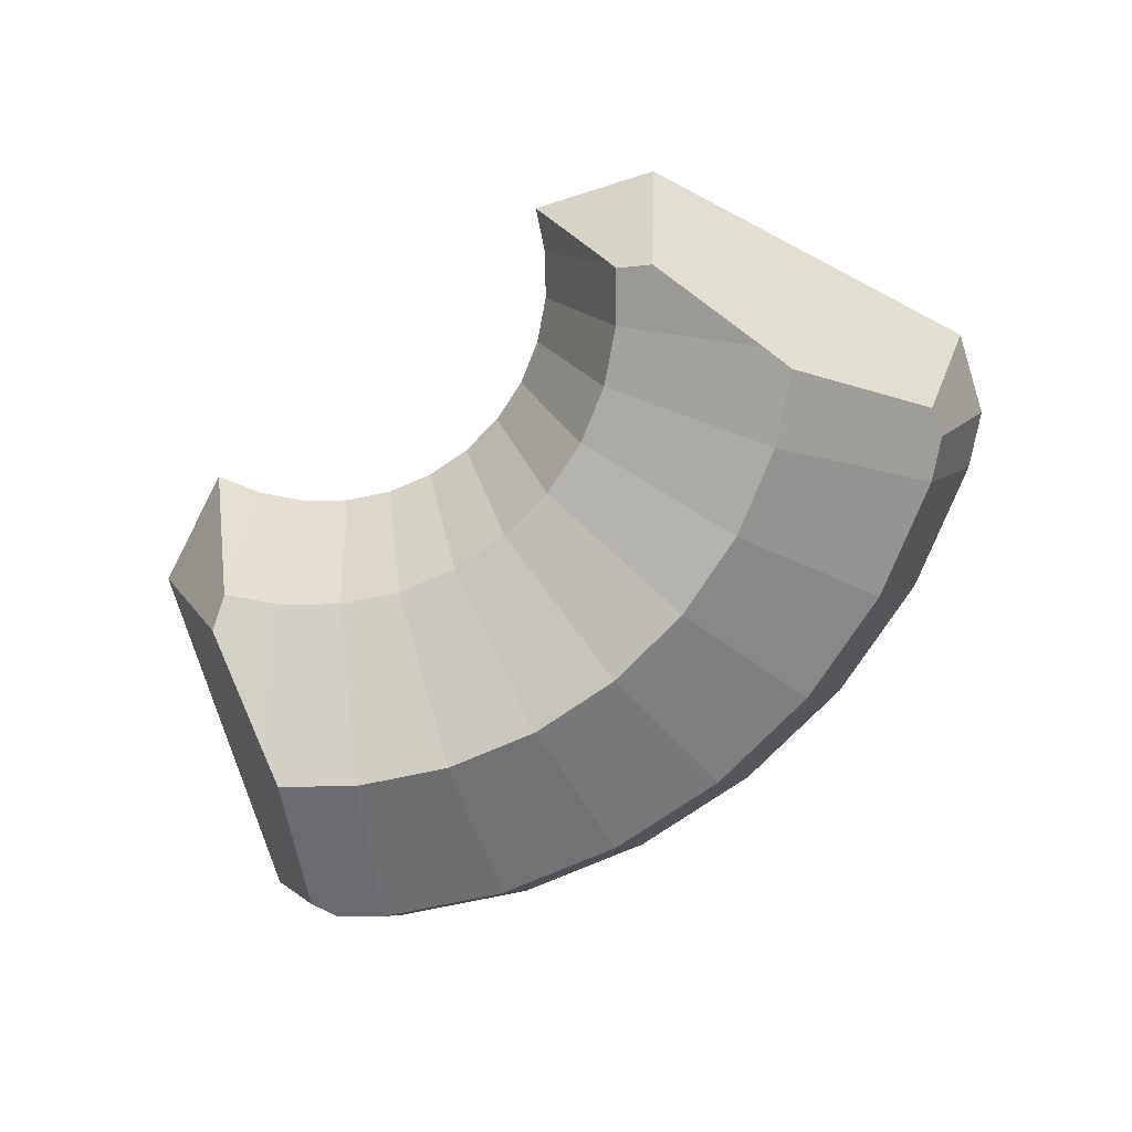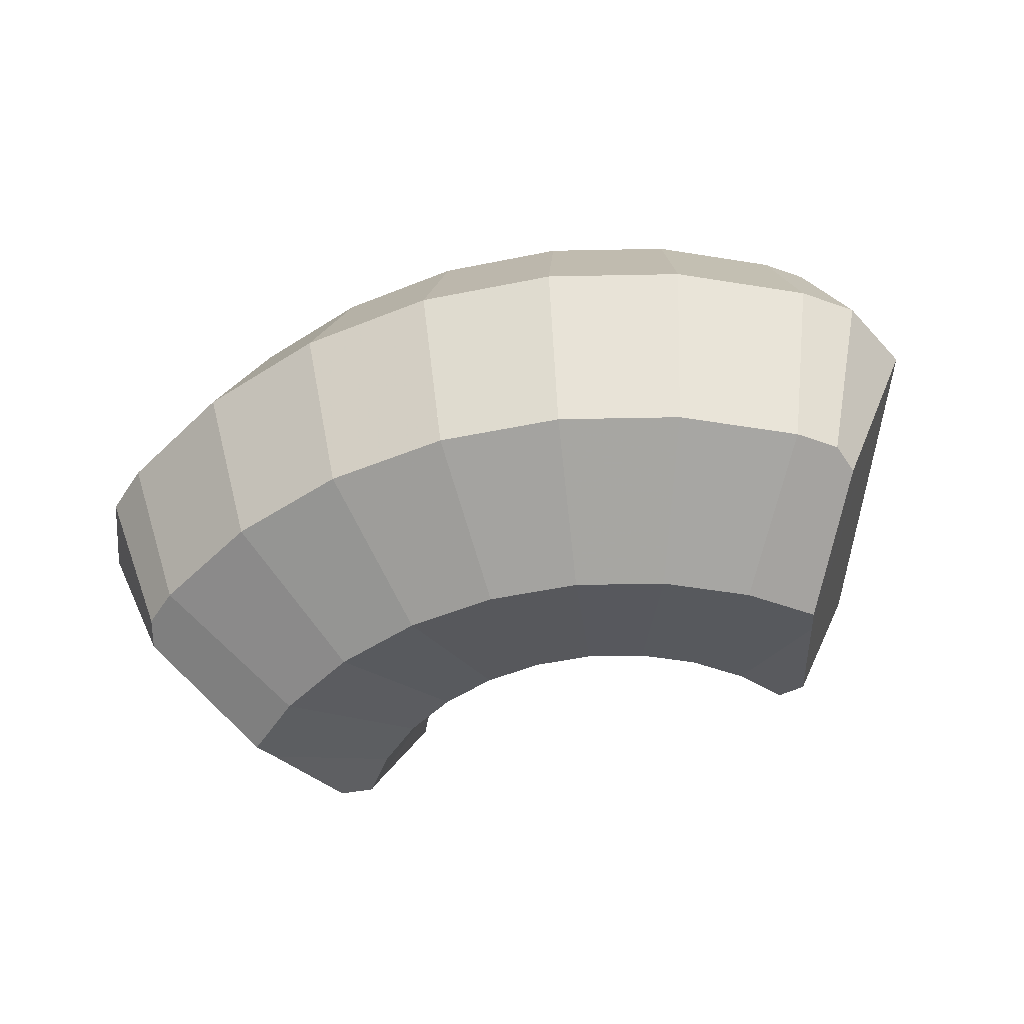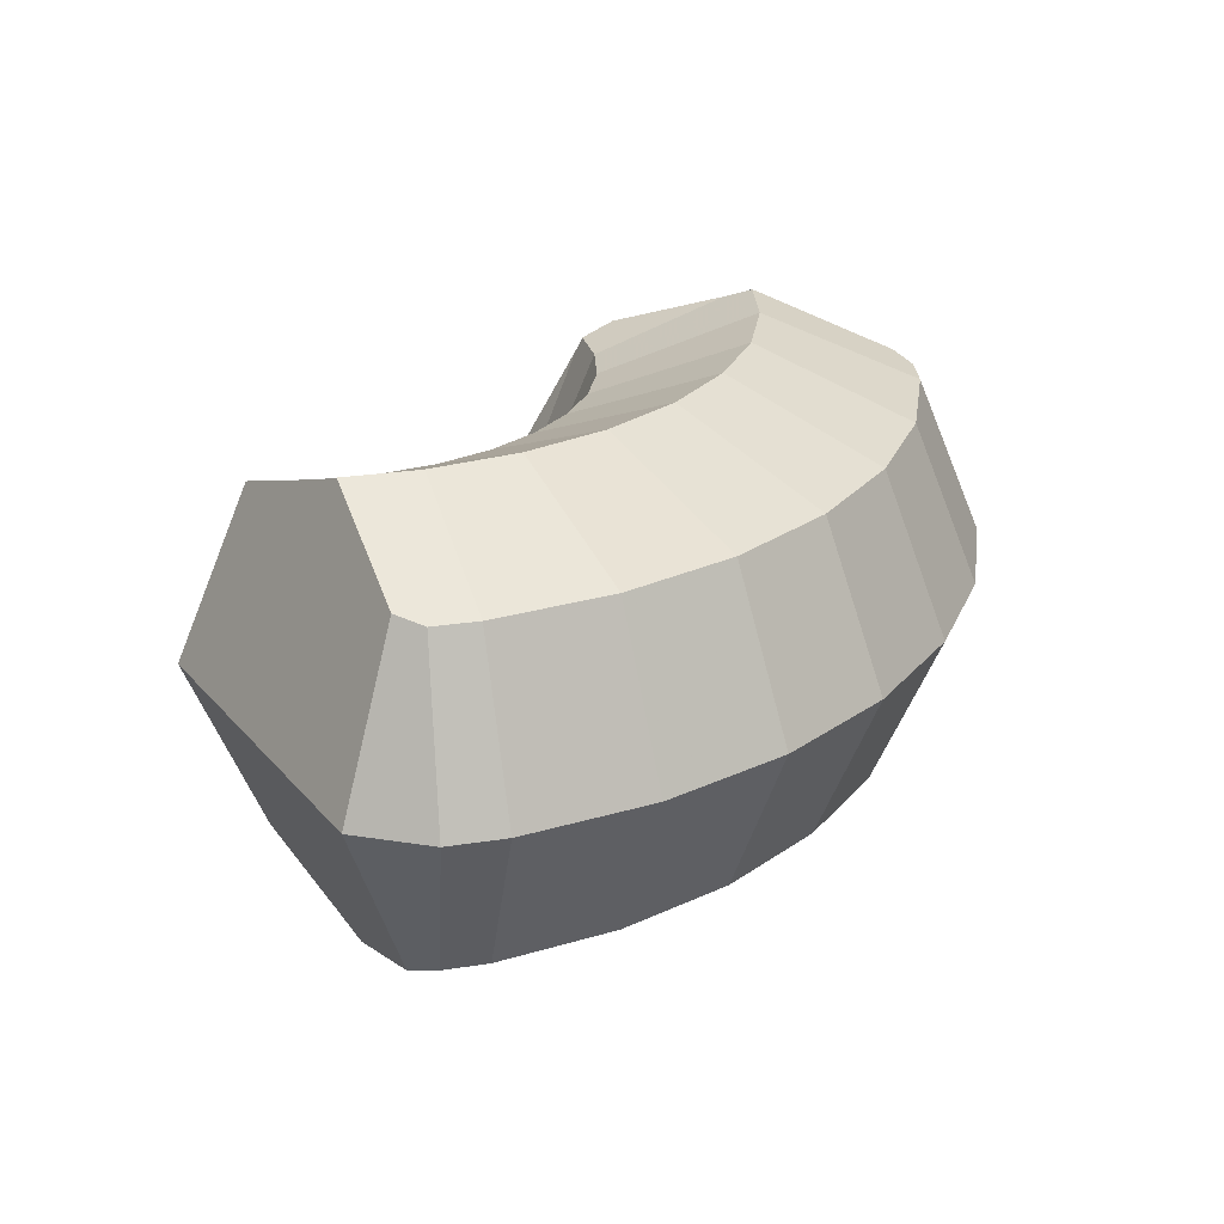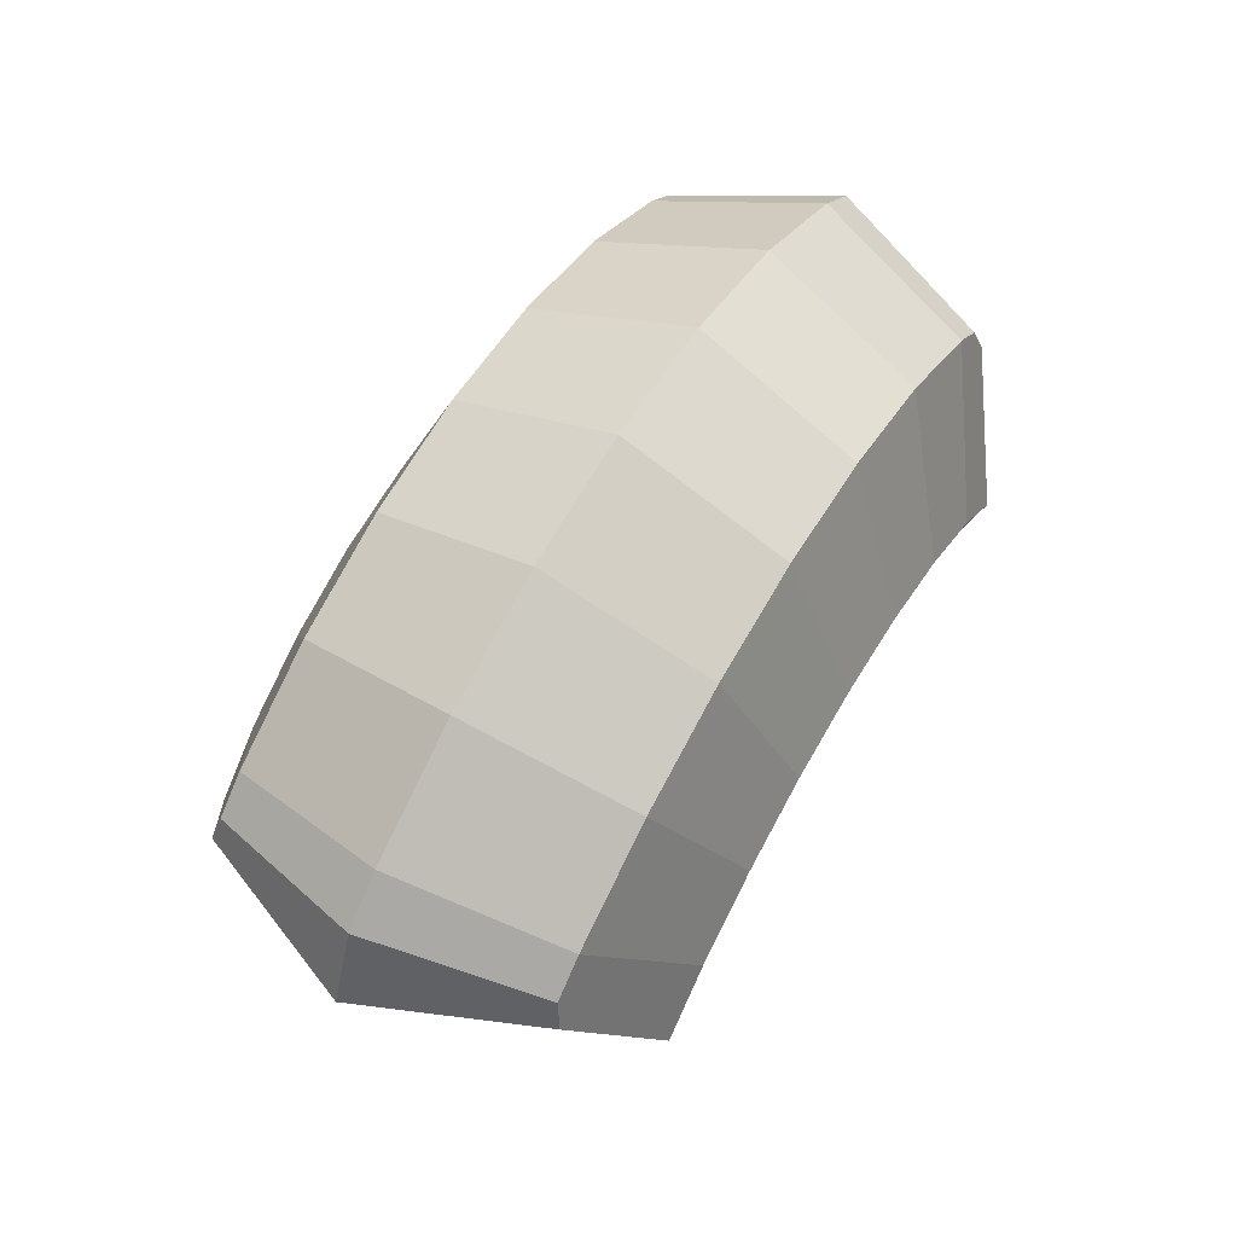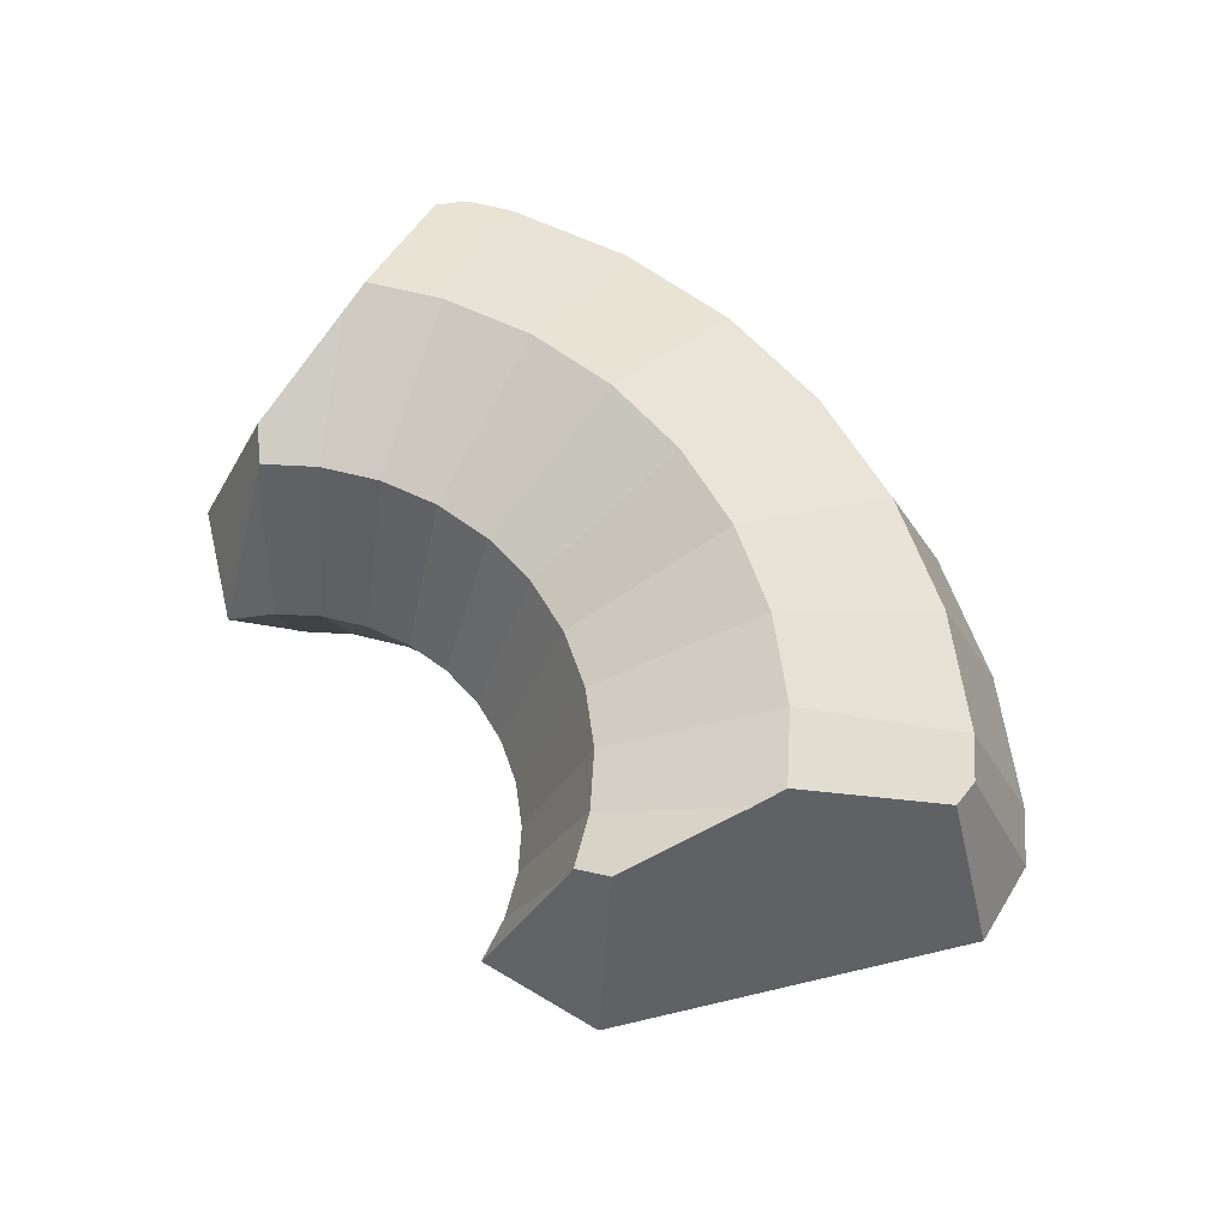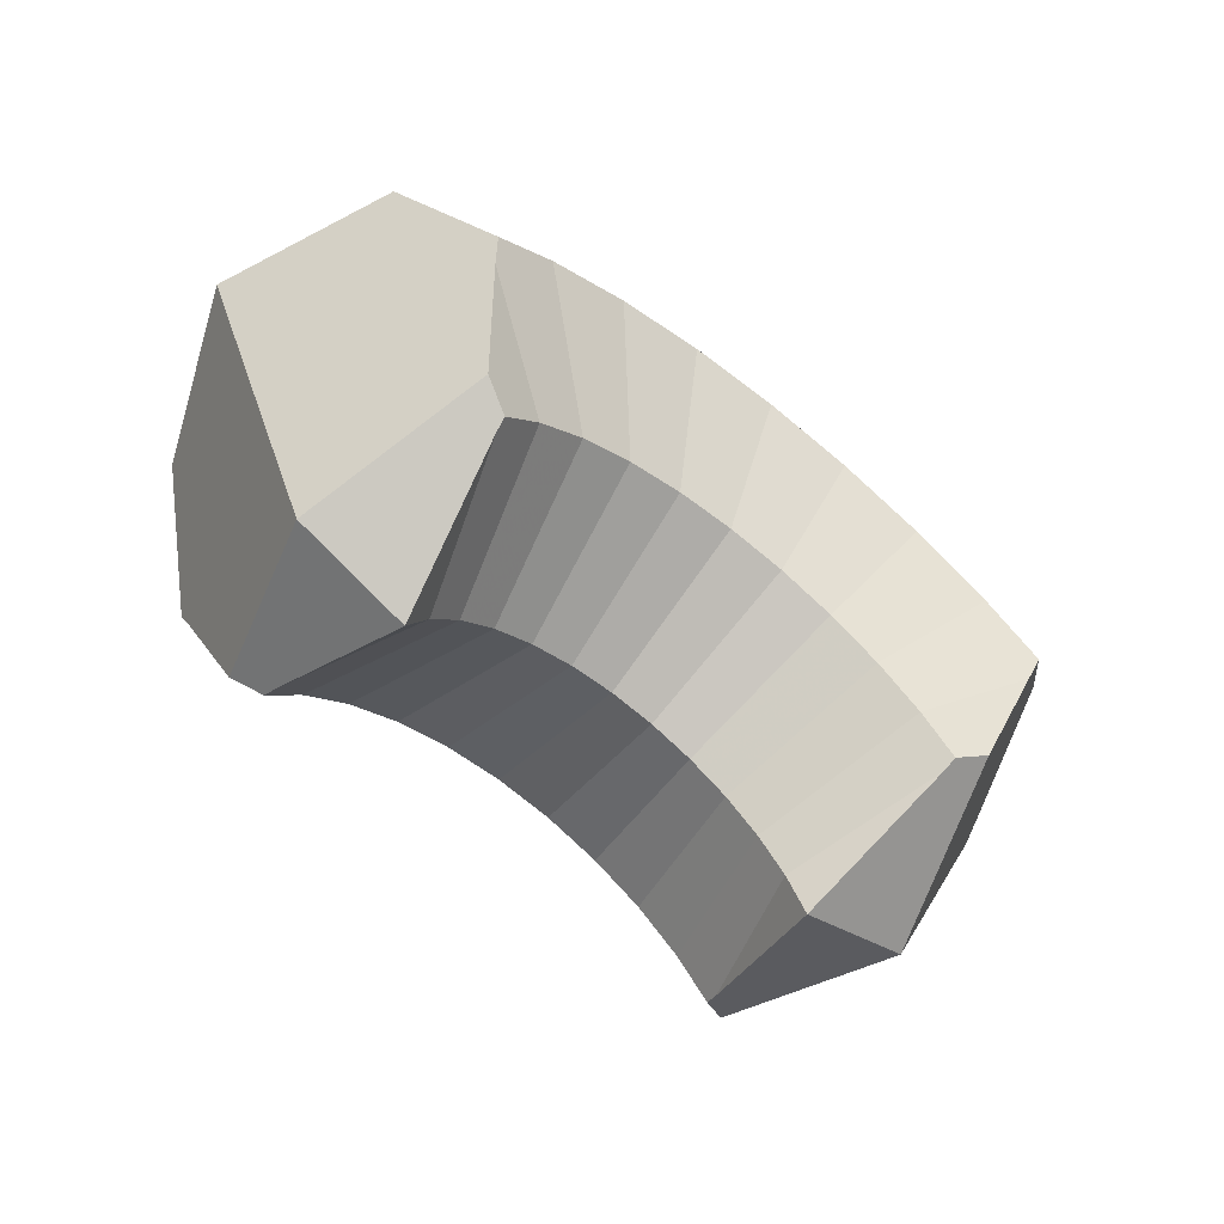
<metadata>
{"format":"obj","ext":"obj","renderer":"f3d","projection":"perspective","resolution":1024,"background":"white","views":[{"elev":-76.0,"azim":39.9,"up":"+Z"},{"elev":-51.5,"azim":-161.9,"up":"+Z"},{"elev":25.7,"azim":126.6,"up":"+Z"},{"elev":60.3,"azim":-60.1,"up":"+Y"},{"elev":61.7,"azim":53.9,"up":"+Z"},{"elev":-63.9,"azim":140.5,"up":"+Y"}]}
</metadata>
<code>
o  vecgcs.0
v 1.361 1.458 -1
v 1.111 1.663 -1
v 0.7654 1.848 -1
v 0.3902 1.962 -1
v 0 2 -1
v 1.341 1.379 -0.9692
v 1.328 1.328 -0.9497
v 1.328 1.328 -0.9497
v 1.274 1.127 -0.8792
v 1.577 1.809 -0.8301
v 1.189 0.8108 -0.7683
v 1.695 2 -0.7375
v 1.091 0.7502 -0.7205
v 1.063 0.7331 -0.7071
v 0.9142 0.9142 -0.7071
v 0.7183 1.075 -0.7071
v 0.4948 1.194 -0.7071
v 0.2522 1.268 -0.7071
v 0 1.293 -0.7071
v 0.5 1.5 -0.7071
v 0.7071 2 -0.7071
v 1.654 2.128 -0.7071
v 1.504 2.251 -0.7071
v 0.5 2.5 -0.7071
v 1.036 2.501 -0.7071
v 0.5281 2.655 -0.7071
v -5.817e-18 2.707 -0.7071
v 1.058 0.7178 -0.6747
v 1.054 0.7043 -0.6463
v 1.006 0.5858 -0.4081
v 1.773 2.246 -0.3028
v 0.9835 0.5301 -0.2962
v 0.9239 0.3827 0
v 0.8315 0.5556 0
v 1.414 0.5858 -0
v 0.7071 0.7071 0
v 0.5556 0.8315 0
v 0.3827 0.9239 0
v 0.1951 0.9808 0
v 4.245e-34 1 0
v 0.7071 1.293 0
v 1 2 -0
v 2 2 -0
v 1.861 2.335 0
v 1.667 2.494 0
v 0.7071 2.707 0
v 1.148 2.772 0
v 0.5853 2.942 0
v 0 3 0
v 1.773 2.246 0.3028
v 1.763 2.237 0.3346
v 1.054 0.7043 0.6463
v 1.063 0.7331 0.7071
v 0.9142 0.9142 0.7071
v 0.7183 1.075 0.7071
v 0.4948 1.194 0.7071
v 0.2522 1.268 0.7071
v -1.139e-17 1.293 0.7071
v 0.5 1.5 0.7071
v 0.7071 2 0.7071
v 1.654 2.128 0.7071
v 1.504 2.251 0.7071
v 0.5 2.5 0.7071
v 1.036 2.501 0.7071
v 0.5281 2.655 0.7071
v 0 2.707 0.7071
v 1.091 0.7502 0.7205
v 1.695 2 0.7375
v 1.189 0.8108 0.7683
v 1.577 1.809 0.8301
v 1.274 1.127 0.8792
v 1.328 1.328 0.9497
v 1.414 1.544 0.9582
v 1.341 1.379 0.9692
v 1.361 1.458 1
v 1.111 1.663 1
v 0.7654 1.848 1
v 0.3902 1.962 1
v 0 2 1
f 67 69 71
f 53 67 71
f 53 71 72
f 54 53 72
f 54 72 74
f 55 54 74
f 55 74 75
f 55 75 76
f 55 76 77
f 56 55 77
f 56 77 78
f 57 56 78
f 57 78 79
f 58 57 79
f 39 57 58
f 40 39 58
f 18 39 40
f 19 18 40
f 4 18 19
f 5 4 19
f 4 5 26
f 3 4 26
f 25 3 26
f 25 26 48
f 47 25 48
f 47 48 64
f 62 47 64
f 62 64 76
f 61 62 76
f 70 61 76
f 68 61 70
f 61 45 62
f 51 45 61
f 50 45 51
f 44 45 50
f 44 31 45
f 31 22 45
f 22 23 45
f 23 25 45
f 22 2 23
f 2 3 23
f 3 2 17
f 3 17 18
f 2 16 17
f 17 16 38
f 17 38 39
f 16 37 38
f 38 37 56
f 16 15 37
f 15 36 37
f 37 36 54
f 36 34 54
f 28 34 36
f 14 28 36
f 28 29 34
f 29 32 34
f 32 33 34
f 34 33 52
f 34 52 53
f 29 30 32
f 15 14 36
f 7 14 15
f 6 7 15
f 7 13 14
f 7 8 13
f 8 9 13
f 9 11 13
f 6 15 16
f 1 6 16
f 2 1 16
f 1 2 10
f 10 2 12
f 12 2 22
f 45 47 62
f 64 48 65
f 64 65 77
f 65 48 66
f 65 66 79
f 48 49 66
f 48 27 49
f 45 25 47
f 26 27 48
f 23 3 25
f 26 5 27
f 4 3 18
f 18 17 39
f 39 38 57
f 78 65 79
f 38 56 57
f 77 65 78
f 37 55 56
f 76 64 77
f 75 70 76
f 73 70 75
f 37 54 55
f 34 53 54
f 27 24 49
f 24 46 49
f 49 46 66
f 46 63 66
f 66 63 79
f 63 60 79
f 60 59 79
f 59 58 79
f 40 58 59
f 41 40 59
f 19 40 41
f 20 19 41
f 20 41 42
f 21 20 42
f 21 42 46
f 5 20 21
f 5 21 24
f 42 41 60
f 5 19 20
f 41 59 60
f 42 60 63
f 46 42 63
f 24 21 46
f 5 24 27
f 43 44 50
f 43 50 51
f 43 51 61
f 43 61 68
f 35 43 68
f 35 68 70
f 35 70 73
f 35 73 75
f 74 35 75
f 72 35 74
f 71 35 72
f 69 35 71
f 33 35 69
f 67 33 69
f 52 33 67
f 53 52 67
f 33 32 35
f 32 30 35
f 30 11 35
f 11 8 35
f 9 8 11
f 29 11 30
f 28 11 29
f 14 11 28
f 13 11 14
f 35 8 43
f 8 7 43
f 7 1 43
f 1 10 43
f 10 12 43
f 6 1 7
f 43 12 44
f 12 31 44
f 12 22 31
o  vecgcs.1
v -1.361 1.458 -1
v -1.111 1.663 -1
v -0.7654 1.848 -1
v -0.3902 1.962 -1
v 0 2 -1
v -1.328 1.328 -0.9497
v -1.328 1.328 -0.9497
v -1.274 1.127 -0.8792
v -1.577 1.809 -0.8301
v -1.189 0.8108 -0.7683
v -1.695 2 -0.7375
v -1.091 0.7502 -0.7205
v -1.063 0.7331 -0.7071
v -0.9142 0.9142 -0.7071
v -0.7183 1.075 -0.7071
v -0.4948 1.194 -0.7071
v -0.2522 1.268 -0.7071
v 0 1.293 -0.7071
v -0.5 1.5 -0.7071
v -0.7071 2 -0.7071
v -1.654 2.128 -0.7071
v -1.504 2.251 -0.7071
v -0.5 2.5 -0.7071
v -1.036 2.501 -0.7071
v -0.5281 2.655 -0.7071
v 1.159e-17 2.707 -0.7071
v -1.054 0.7043 -0.6463
v -1.763 2.237 -0.3346
v -1.773 2.246 -0.3028
v -0.9239 0.3827 0
v -0.8315 0.5556 0
v -1.414 0.5858 0
v -0.7071 0.7071 0
v -0.5556 0.8315 0
v -0.3827 0.9239 0
v -0.1951 0.9808 0
v 0 1 0
v -0.7071 1.293 -0
v -2 2 0
v -1 2 -0
v -1.861 2.335 0
v -1.667 2.494 0
v -0.7071 2.707 -3.291e-17
v -1.148 2.772 0
v -0.5853 2.942 0
v 0 3 -0
v -1.006 0.5858 0.4081
v -1.73 2.203 0.4481
v -1.054 0.7043 0.6463
v -1.058 0.7178 0.6747
v -1.063 0.7331 0.7071
v -0.9142 0.9142 0.7071
v -0.7183 1.075 0.7071
v -0.4948 1.194 0.7071
v -0.2522 1.268 0.7071
v 0 1.293 0.7071
v -0.5 1.5 0.7071
v -0.7071 2 0.7071
v -1.654 2.128 0.7071
v -1.504 2.251 0.7071
v -0.5 2.5 0.7071
v -1.036 2.501 0.7071
v -0.5281 2.655 0.7071
v 0 2.707 0.7071
v -1.091 0.7502 0.7205
v -1.695 2 0.7375
v -1.189 0.8108 0.7683
v -1.577 1.809 0.8301
v -1.274 1.127 0.8792
v -1.328 1.328 0.9497
v -1.328 1.328 0.9497
v -1.361 1.458 1
v -1.111 1.663 1
v -0.7654 1.848 1
v -0.3902 1.962 1
v 0 2 1
f 108 120 121
f 100 108 121
f 101 100 121
f 101 121 123
f 103 101 123
f 103 123 124
f 104 103 124
f 105 104 124
f 105 124 125
f 125 124 143
f 124 142 143
f 143 142 155
f 142 154 155
f 154 135 155
f 134 135 154
f 133 134 154
f 153 133 154
f 152 133 153
f 139 152 153
f 141 139 153
f 142 141 153
f 123 139 141
f 139 138 152
f 138 147 152
f 147 151 152
f 151 131 152
f 131 132 152
f 131 113 132
f 113 114 132
f 132 114 133
f 113 94 114
f 94 95 114
f 95 96 114
f 114 96 115
f 114 115 134
f 115 116 134
f 115 97 116
f 96 97 115
f 96 83 97
f 83 84 97
f 84 83 104
f 83 82 104
f 82 83 95
f 81 82 95
f 82 81 103
f 95 83 96
f 94 81 95
f 93 81 94
f 93 94 112
f 110 93 112
f 110 112 129
f 128 110 129
f 109 110 128
f 126 109 128
f 109 106 110
f 106 92 110
f 129 112 130
f 130 112 131
f 130 131 149
f 148 130 149
f 144 130 148
f 146 144 148
f 149 131 150
f 92 93 110
f 92 86 93
f 86 85 93
f 85 80 93
f 91 86 92
f 87 86 91
f 89 87 91
f 80 81 93
f 81 80 88
f 81 88 90
f 81 90 100
f 112 94 113
f 112 113 131
f 150 131 151
f 138 145 147
f 127 138 139
f 120 127 139
f 132 133 152
f 133 114 134
f 134 116 135
f 142 153 154
f 124 141 142
f 84 104 105
f 82 103 104
f 124 123 141
f 81 101 103
f 123 121 139
f 81 100 101
f 100 107 108
f 121 120 139
f 135 136 155
f 136 137 155
f 137 140 155
f 140 143 155
f 140 122 143
f 122 125 143
f 122 105 125
f 102 105 122
f 119 102 122
f 119 122 137
f 99 102 119
f 98 99 119
f 117 98 119
f 117 119 136
f 116 98 117
f 116 117 135
f 97 98 116
f 97 84 98
f 98 84 99
f 99 84 102
f 102 84 105
f 137 122 140
f 136 119 137
f 135 117 136
f 111 109 126
f 111 126 128
f 111 128 129
f 111 129 130
f 111 130 144
f 111 144 146
f 111 146 148
f 111 148 149
f 111 149 150
f 118 111 150
f 118 150 151
f 147 118 151
f 145 118 147
f 138 118 145
f 127 118 138
f 120 118 127
f 108 118 120
f 108 107 118
f 107 90 118
f 90 88 118
f 88 80 118
f 80 85 118
f 100 90 107
f 85 111 118
f 85 86 111
f 86 89 111
f 86 87 89
f 89 109 111
f 89 106 109
f 89 92 106
f 89 91 92

</code>
